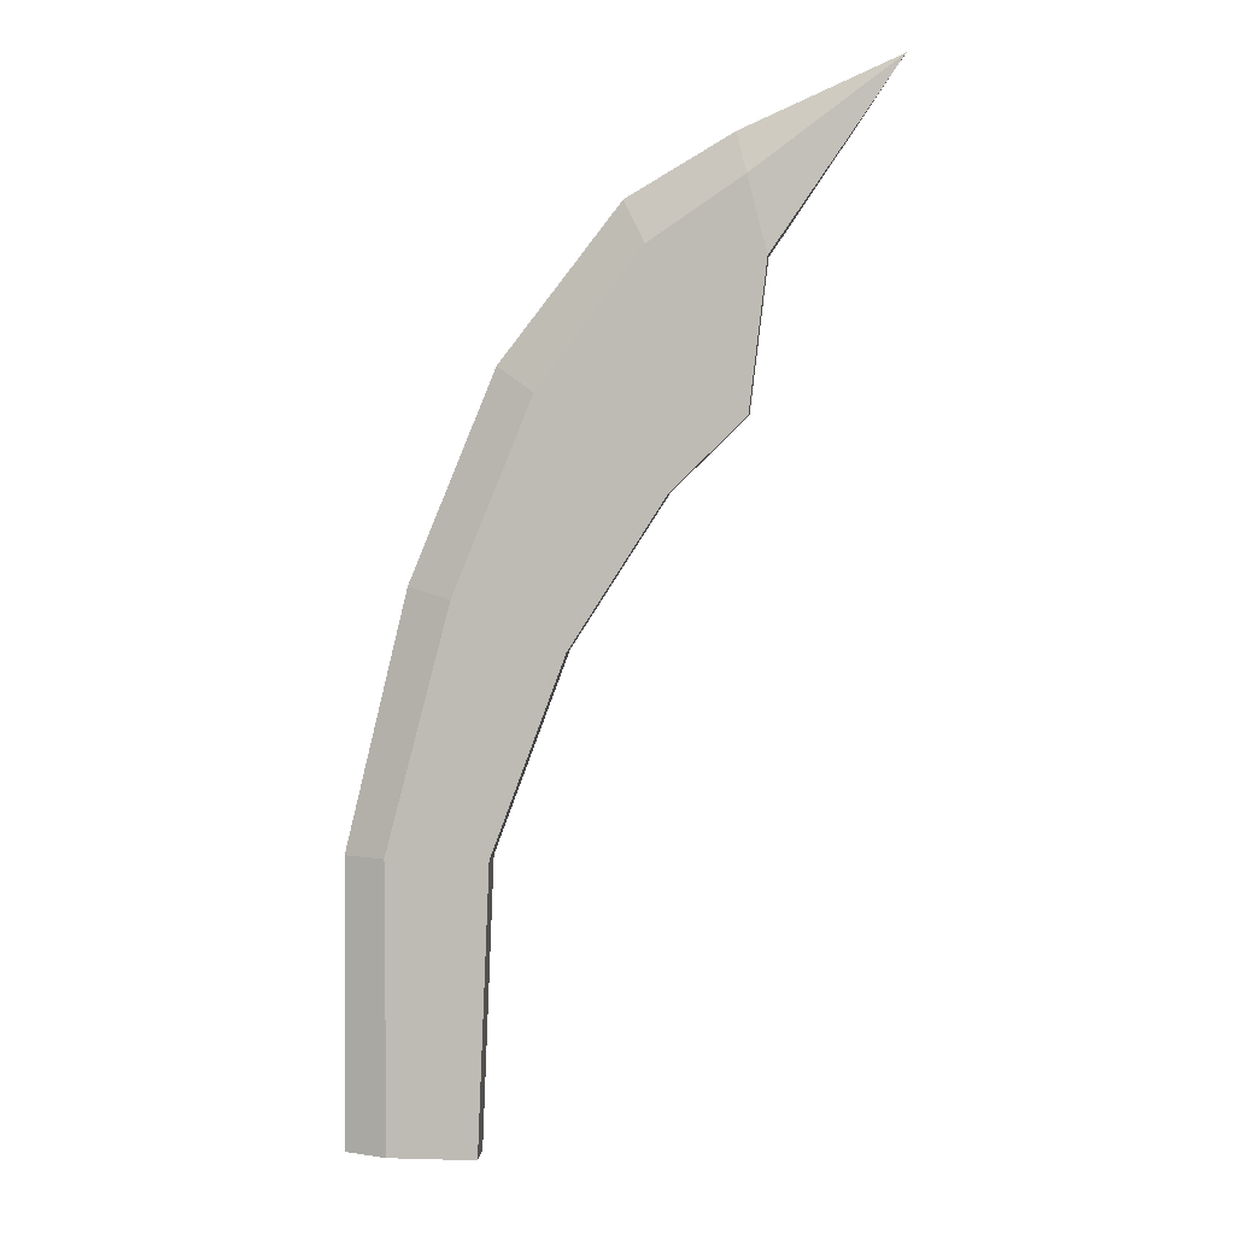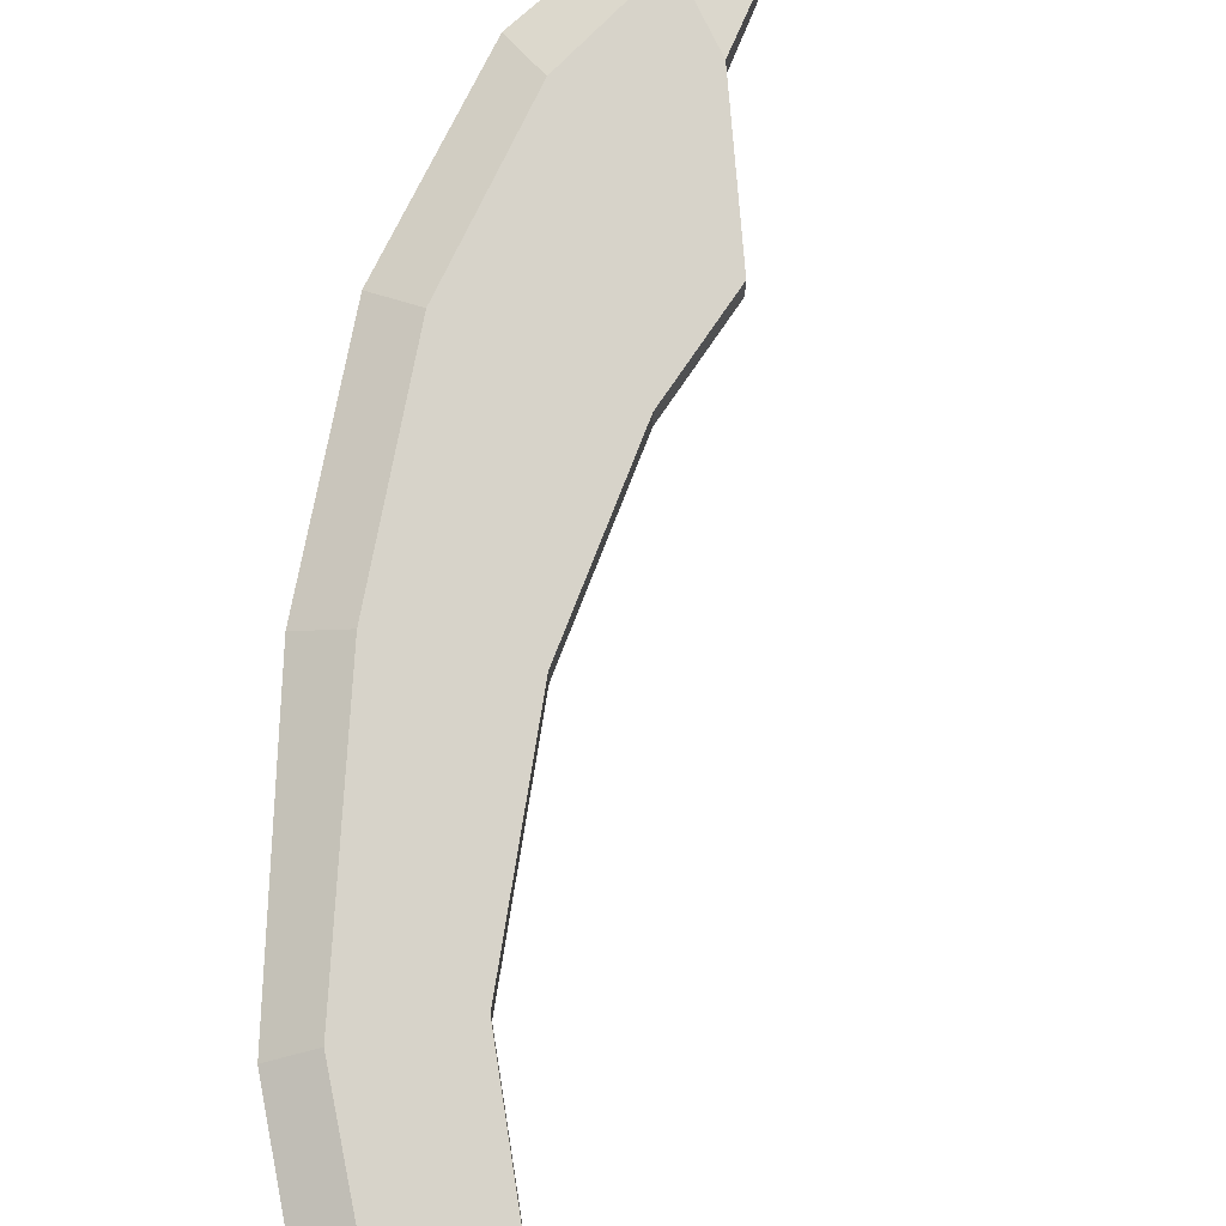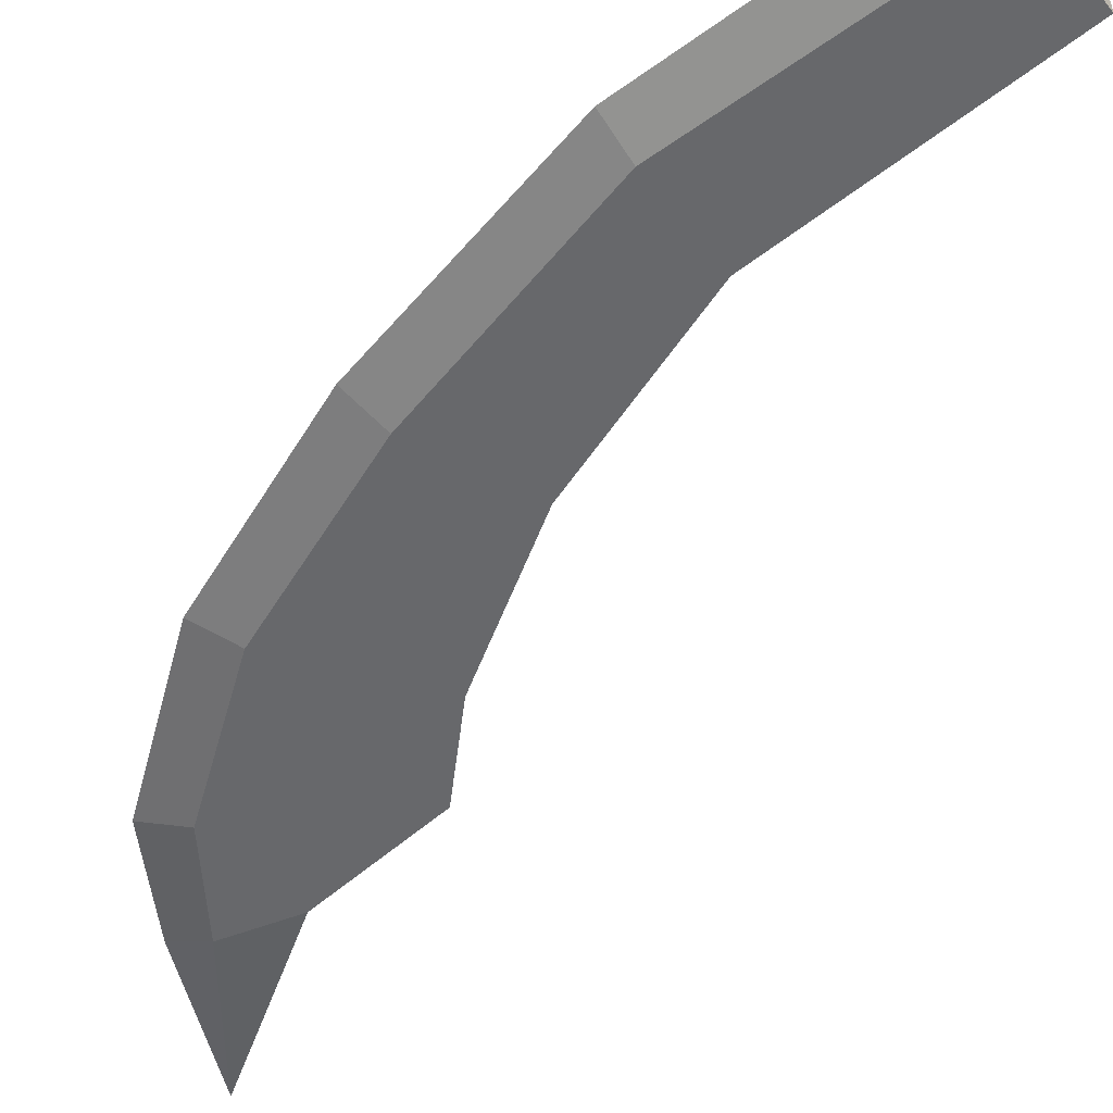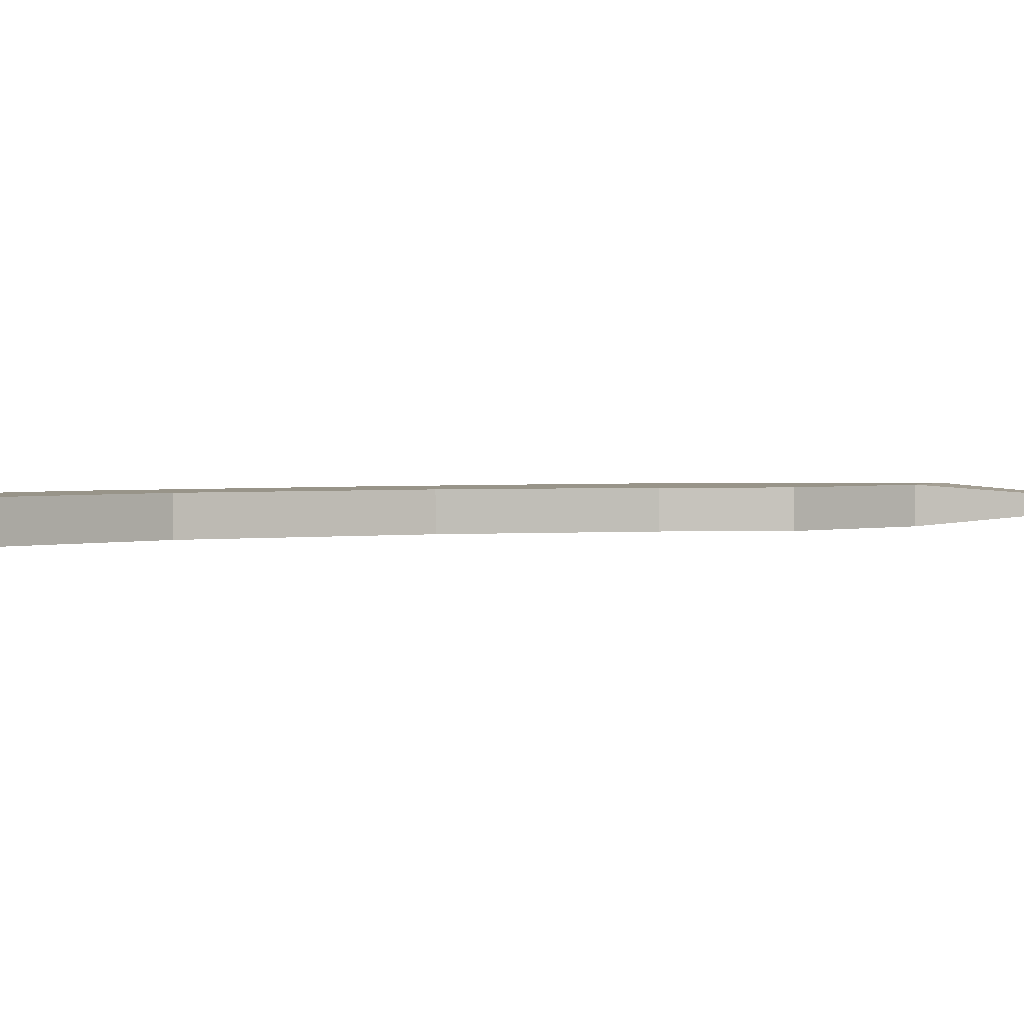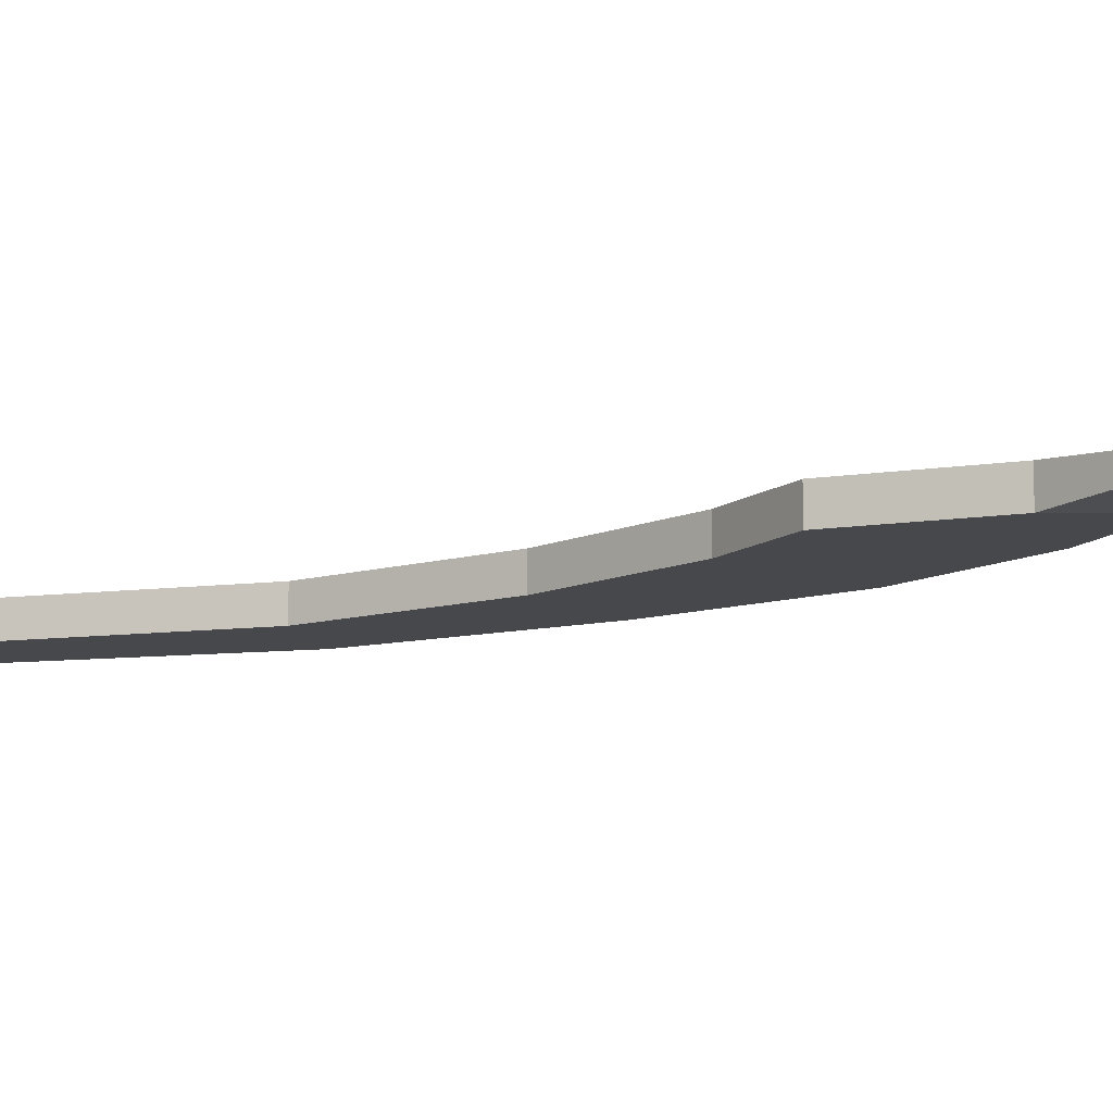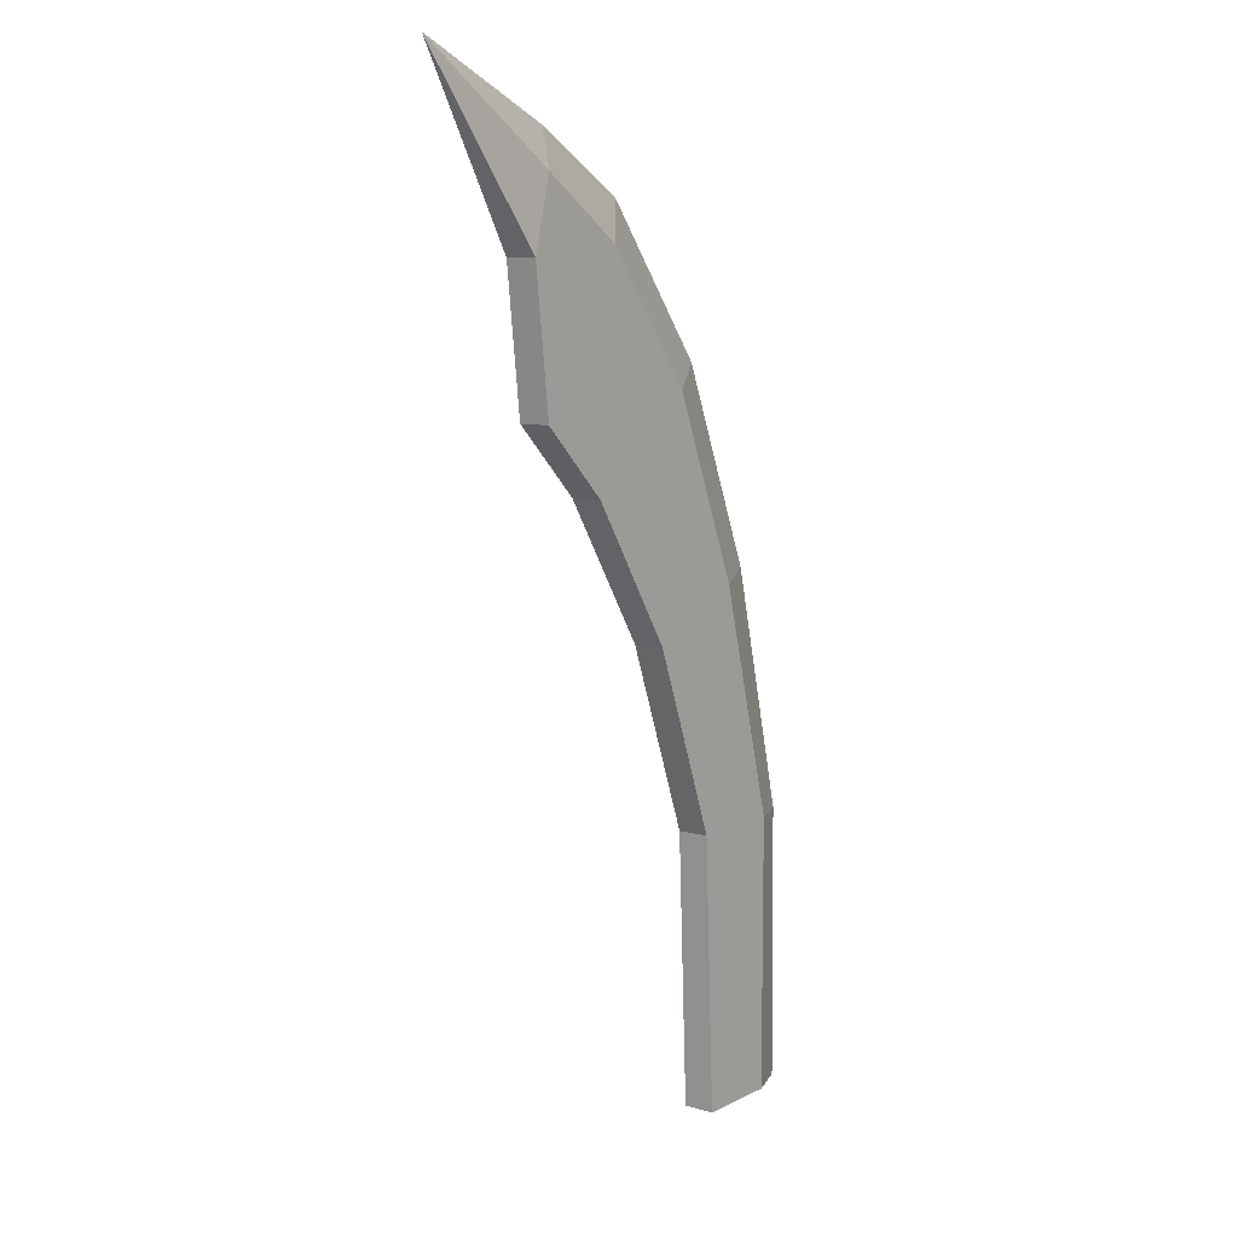
<metadata>
{"format":"obj","ext":"obj","renderer":"f3d","projection":"perspective","resolution":1024,"background":"white","views":[{"elev":4.4,"azim":5.1,"up":"+Y"},{"elev":76.3,"azim":-11.3,"up":"+Z"},{"elev":-52.5,"azim":-52.6,"up":"+Z"},{"elev":1.7,"azim":38.8,"up":"+Z"},{"elev":-11.5,"azim":103.7,"up":"+Z"},{"elev":8.9,"azim":127.6,"up":"+Y"}]}
</metadata>
<code>
o Blade.Cutlass_Cube.016
v 0.9328 -2e-06 -0.25
v 1.119 4.373 -0.25
v 0.9328 -2e-06 0.25
v 1.119 4.373 0.25
v -1.067 -2e-06 -0
v -1.026 4.373 -0
v 2.233 7.365 -0.25
v 2.233 7.365 0.25
v -0.07672 8.273 -0
v 3.672 9.615 -0.25
v 3.672 9.615 0.25
v 1.218 11.41 0
v 4.79 10.71 -0.25
v 4.79 10.71 0.25
v 3.017 13.72 0
v 5.049 12.92 -0.25
v 5.049 12.92 0.25
v 4.596 14.65 1e-06
v 6.94 15.7 1e-06
v -0.3992 4.373 0.25
v -0.3992 -2e-06 0.25
v -0.3992 4.373 -0.25
v -0.3992 -2e-06 -0.25
v 0.583 8.104 0.25
v 0.583 8.104 -0.25
v 1.78 11.03 0.25
v 1.78 11.03 -0.25
v 3.34 13.09 0.25
v 3.34 13.09 -0.25
v 4.755 14.05 0.25
v 4.755 14.05 -0.25
v 0.6572 10.05 0
v 0.2255 9.005 0
v 2.569 7.89 -0.25
v 3.049 8.64 -0.25
v 3.049 8.64 0.25
v 2.569 7.89 0.25
v 0.8624 8.786 0.25
v 1.261 9.762 0.25
v 0.8624 8.786 -0.25
v 1.261 9.762 -0.25
f 2 4 3 1
f 22 2 1 23
f 6 20 24 9
f 20 6 5 21
f 4 2 7 8
f 22 6 9 25
f 20 4 8 24
f 27 12 15 29
f 36 35 10 11
f 41 32 12 27
f 39 36 11 26
f 28 14 17 30
f 26 11 14 28
f 11 10 13 14
f 14 13 16 17
f 31 18 19
f 31 19 16
f 30 19 18
f 13 29 31 16
f 12 26 28 15
f 32 39 26 12
f 35 41 27 10
f 10 27 29 13
f 2 22 25 7
f 6 22 23 5
f 4 20 21 3
f 31 29 15 18
f 15 28 30 18
f 17 19 30
f 17 16 19
f 7 25 40 34
f 34 40 41 35
f 9 24 38 33
f 33 38 39 32
f 24 8 37 38
f 38 37 36 39
f 25 9 33 40
f 40 33 32 41
f 8 7 34 37
f 37 34 35 36

</code>
